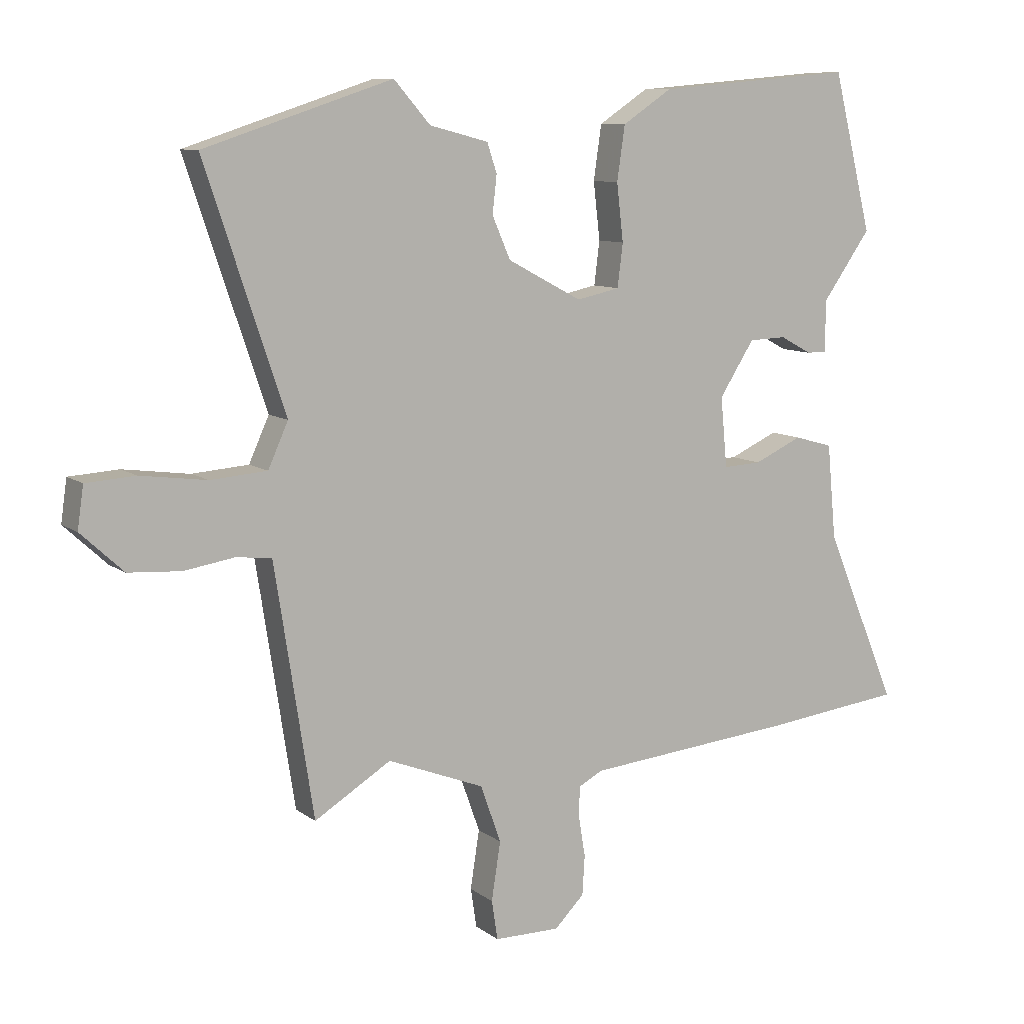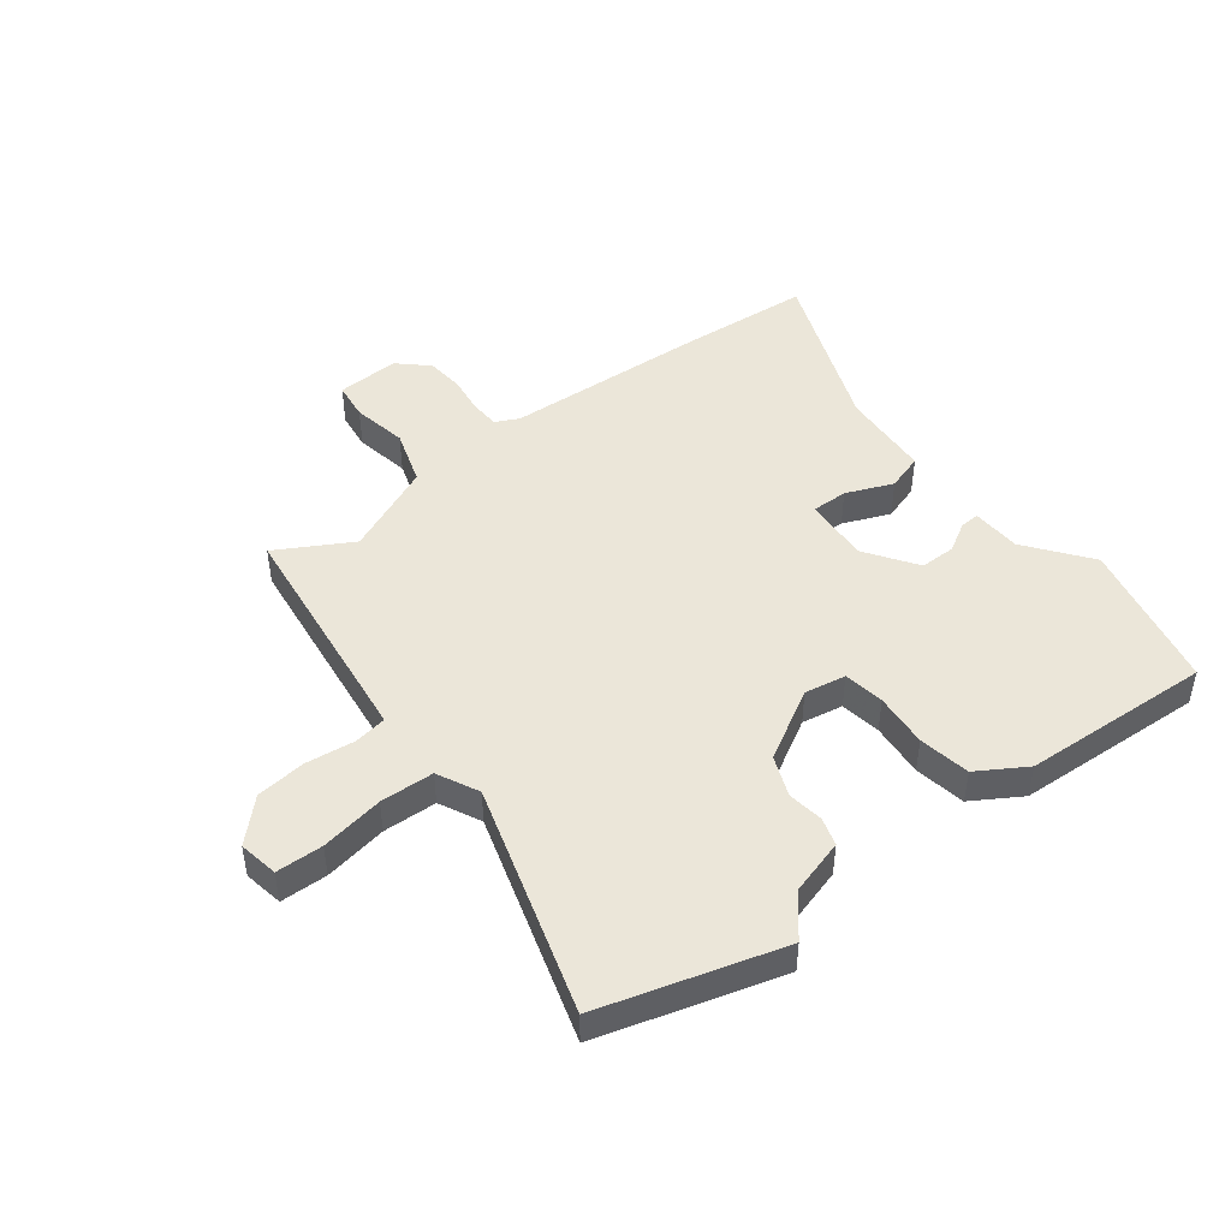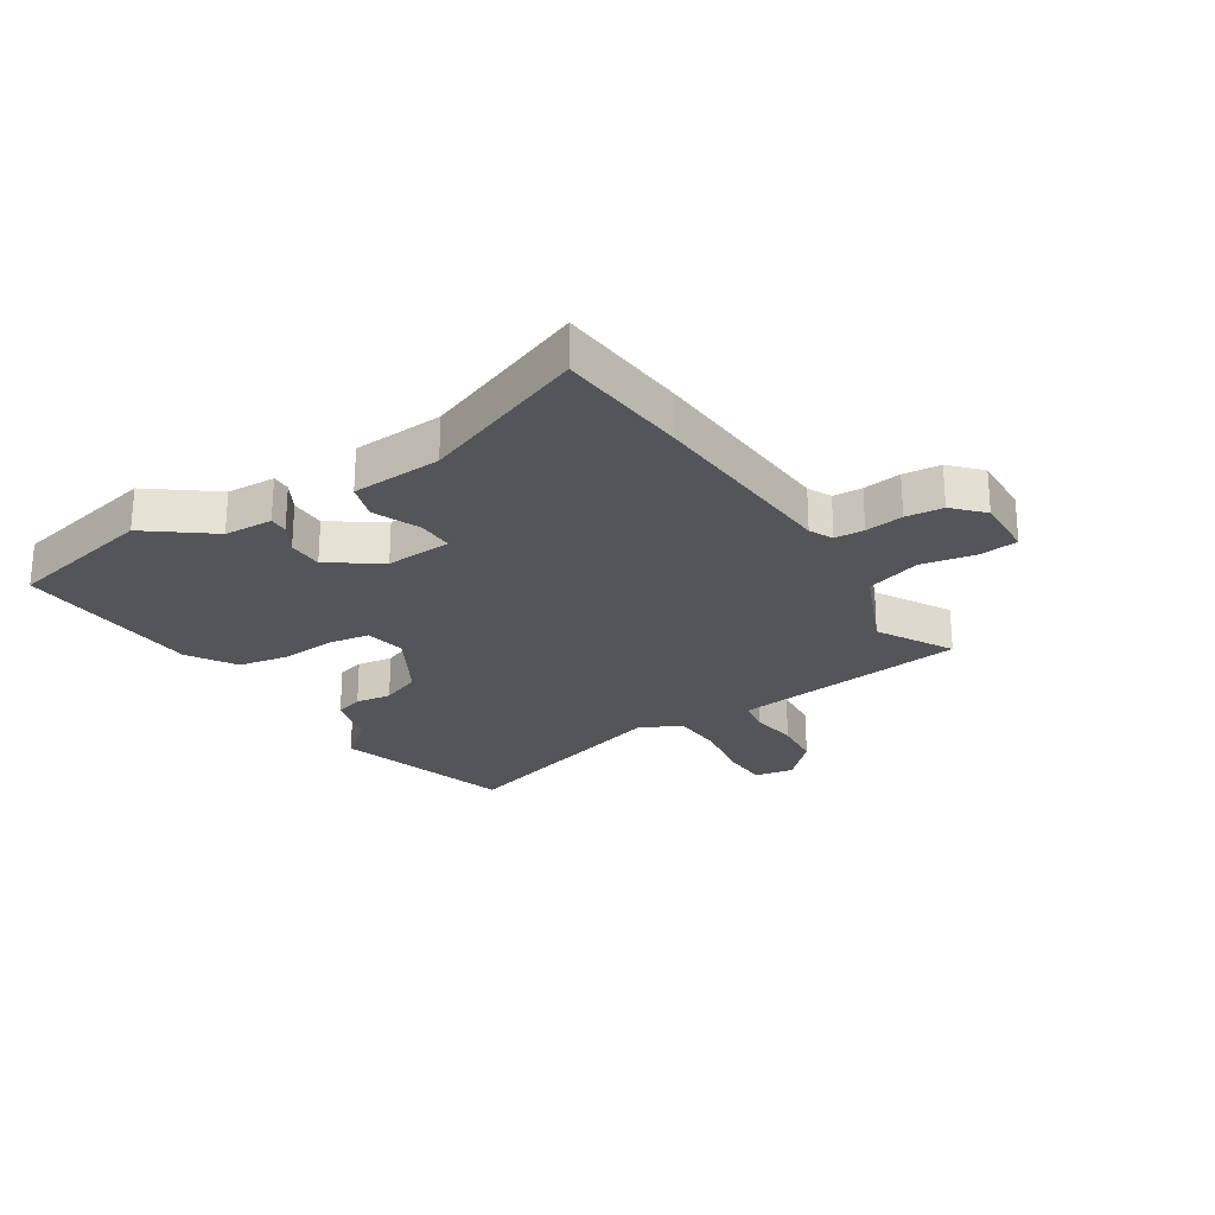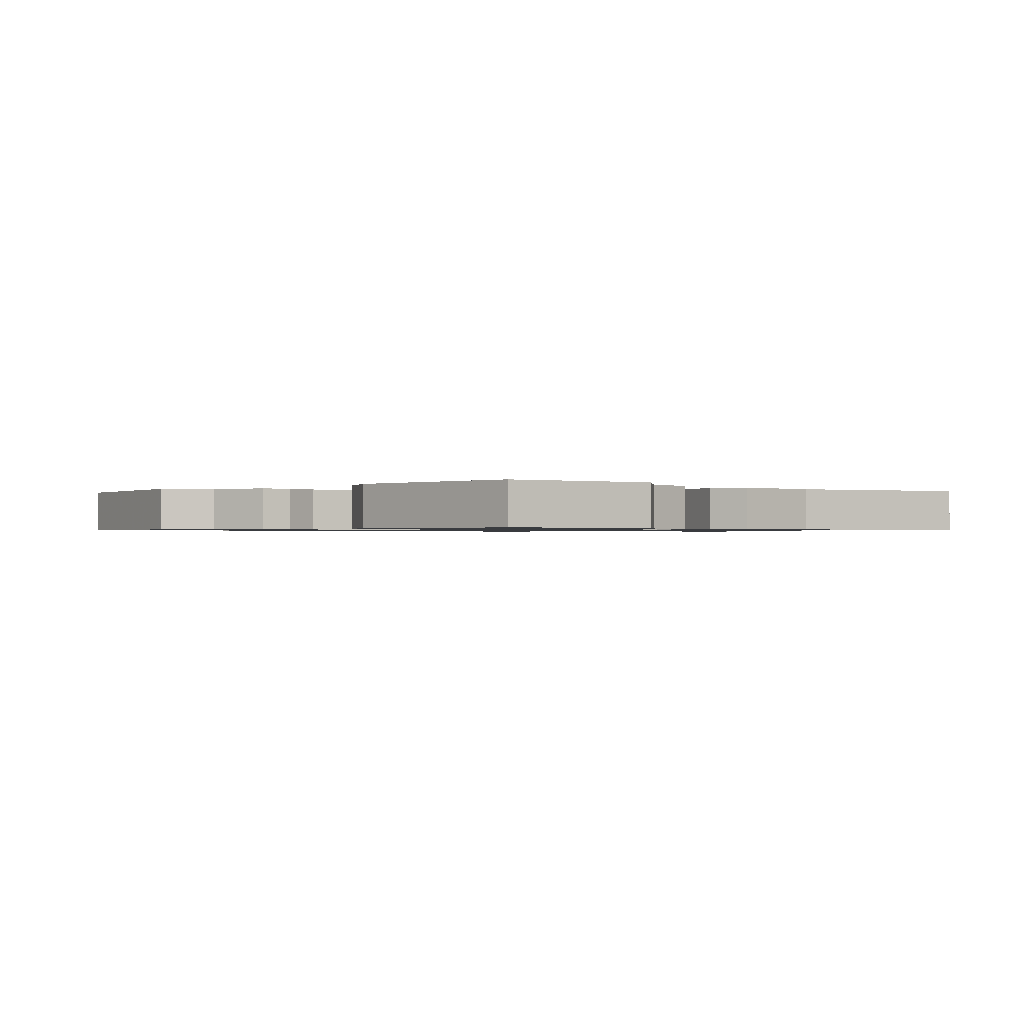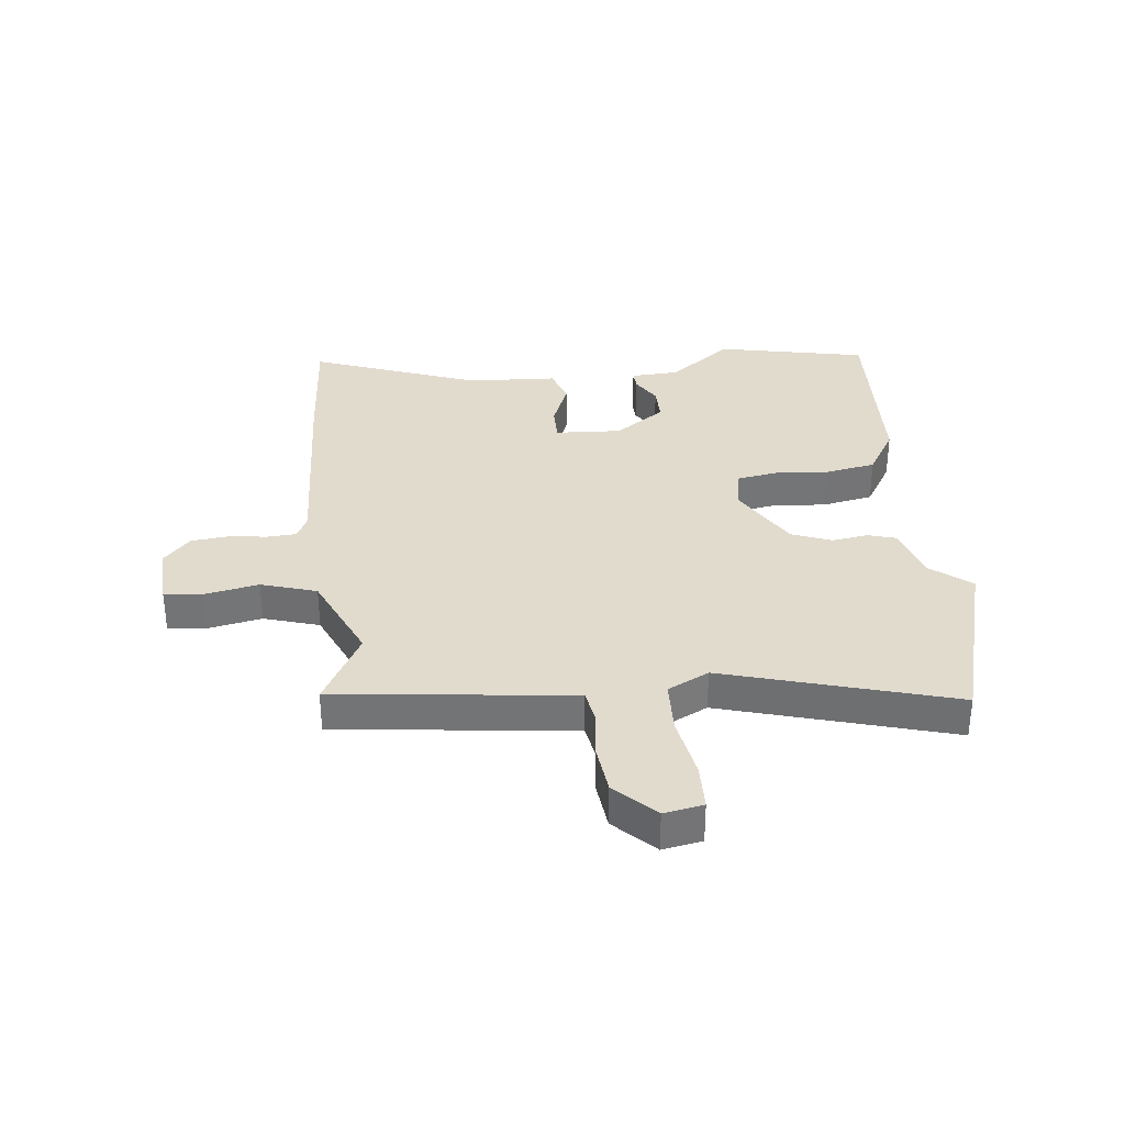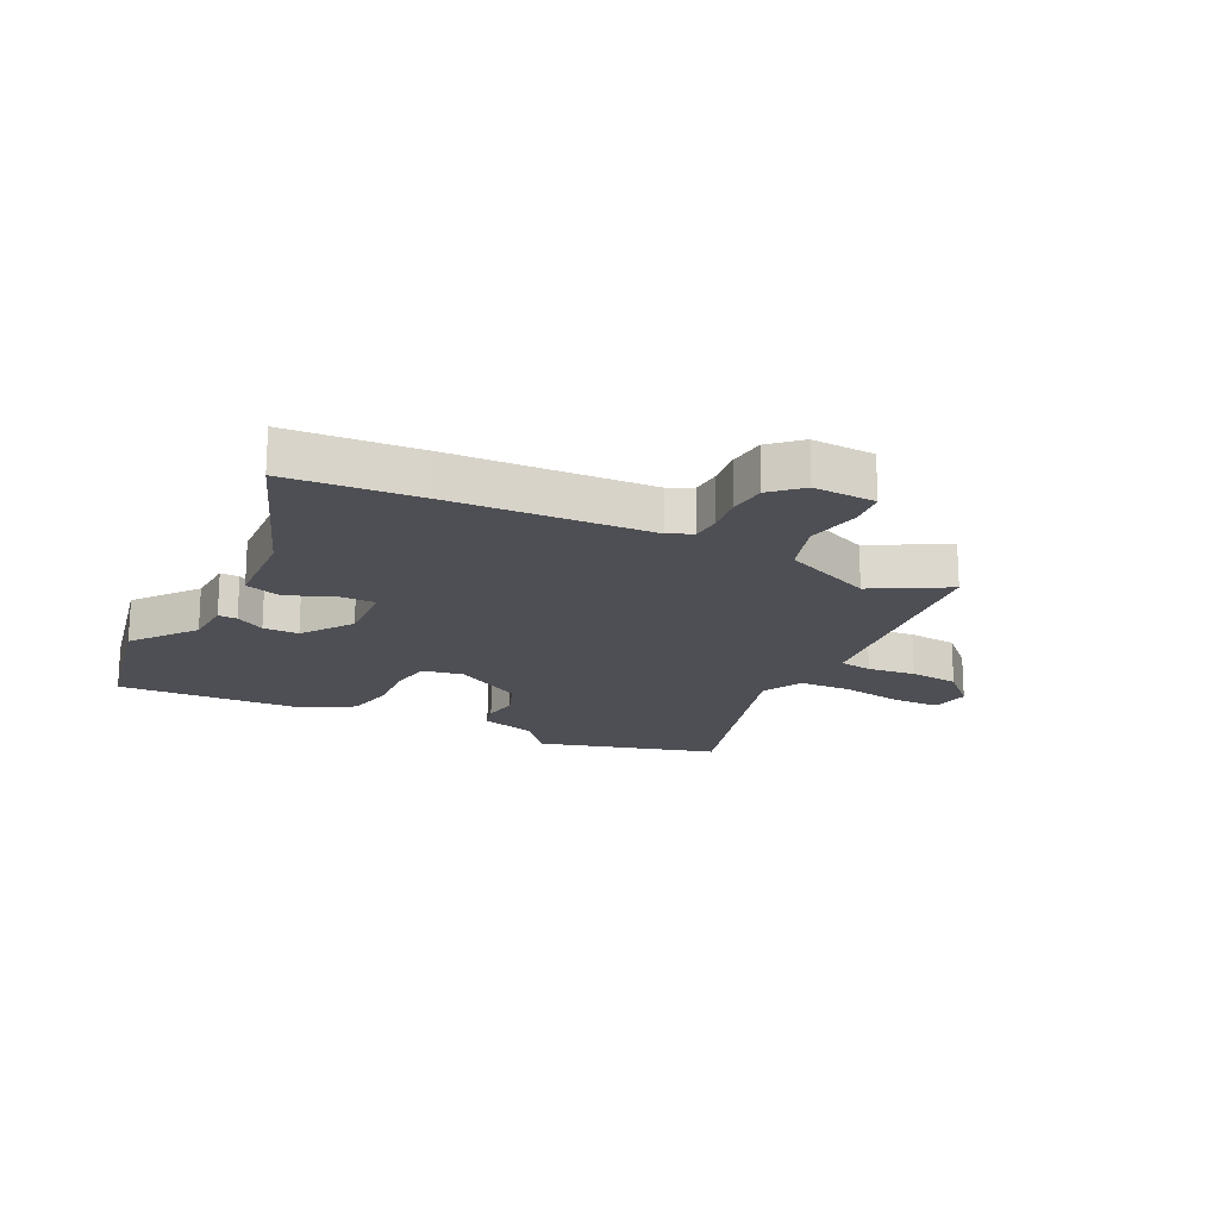
<metadata>
{"format":"obj","ext":"obj","renderer":"f3d","projection":"perspective","resolution":1024,"background":"white","views":[{"elev":9.5,"azim":-29.5,"up":"+Z"},{"elev":46.8,"azim":-39.4,"up":"+Y"},{"elev":-24.7,"azim":120.8,"up":"+Y"},{"elev":-0.8,"azim":41.3,"up":"+Y"},{"elev":33.8,"azim":-98.6,"up":"+Y"},{"elev":-18.3,"azim":151.4,"up":"+Y"}]}
</metadata>
<code>
v 0.482 0.07 0.57
v 0.547 0.07 0.311
v 0.467 0.07 0.199
v 0.466 0.07 0.114
v 0.433 0.07 0.114
v 0.381 0.07 0.142
v 0.319 0.07 0.14
v 0.261 0.07 0.05
v 0.272 0.07 -0.065
v 0.335 0.07 -0.062
v 0.415 0.07 -0.026
v 0.479 0.07 -0.044
v 0.494 0.07 -0.201
v 0.615 0.07 -0.487
v 0.384 0.07 -0.513
v 0.036 0.07 -0.544
v -0.004 0.07 -0.565
v -0.005 0.07 -0.616
v 0.006 0.07 -0.682
v 0.002 0.07 -0.747
v -0.047 0.07 -0.796
v -0.156 0.07 -0.795
v -0.166 0.07 -0.73
v -0.151 0.07 -0.634
v -0.185 0.07 -0.539
v -0.345 0.07 -0.476
v -0.472 0.07 -0.553
v -0.525 0.07 -0.211
v -0.536 0.07 -0.142
v -0.594 0.07 -0.135
v -0.677 0.07 -0.148
v -0.764 0.07 -0.142
v -0.834 0.07 -0.077
v -0.824 0.07 -0.008
v -0.743 0.07 -0.003
v -0.633 0.07 -0.018
v -0.54 0.07 -0.011
v -0.507 0.07 0.062
v -0.639 0.07 0.455
v -0.329 0.07 0.556
v -0.269 0.07 0.488
v -0.172 0.07 0.463
v -0.156 0.07 0.415
v -0.163 0.07 0.353
v -0.133 0.07 0.284
v -0.01 0.07 0.219
v 0.061 0.07 0.234
v 0.07 0.07 0.305
v 0.059 0.07 0.399
v 0.072 0.07 0.488
v 0.154 0.07 0.542
v 0.482 0 0.57
v 0.547 0 0.311
v 0.467 0 0.199
v 0.466 0 0.114
v 0.433 0 0.114
v 0.381 0 0.142
v 0.319 0 0.14
v 0.261 0 0.05
v 0.272 0 -0.065
v 0.335 0 -0.062
v 0.415 0 -0.026
v 0.479 0 -0.044
v 0.494 0 -0.201
v 0.615 0 -0.487
v 0.384 0 -0.513
v 0.036 0 -0.544
v -0.004 0 -0.565
v -0.005 0 -0.616
v 0.006 0 -0.682
v 0.002 0 -0.747
v -0.047 0 -0.796
v -0.156 0 -0.795
v -0.166 0 -0.73
v -0.151 0 -0.634
v -0.185 0 -0.539
v -0.345 0 -0.476
v -0.472 0 -0.553
v -0.525 0 -0.211
v -0.536 0 -0.142
v -0.594 0 -0.135
v -0.677 0 -0.148
v -0.764 0 -0.142
v -0.834 0 -0.077
v -0.824 0 -0.008
v -0.743 0 -0.003
v -0.633 0 -0.018
v -0.54 0 -0.011
v -0.507 0 0.062
v -0.639 0 0.455
v -0.329 0 0.556
v -0.269 0 0.488
v -0.172 0 0.463
v -0.156 0 0.415
v -0.163 0 0.353
v -0.133 0 0.284
v -0.01 0 0.219
v 0.061 0 0.234
v 0.07 0 0.305
v 0.059 0 0.399
v 0.072 0 0.488
v 0.154 0 0.542
f 48 49 50 51
f 47 48 51 1
f 41 42 43 44
f 41 44 45
f 38 39 40 41
f 37 38 41 45
f 33 34 35 36
f 33 36 37
f 30 31 32 33
f 29 30 33 37
f 28 29 37 45
f 26 27 28 45
f 21 22 23 24
f 21 24 25
f 18 19 20 21
f 17 18 21 25
f 16 17 25 26
f 13 14 15 16
f 10 11 12 13
f 9 10 13 16
f 8 9 16 26
f 3 4 5 6
f 3 6 7
f 47 1 2 3
f 46 47 3 7
f 26 45 46
f 7 8 26 46
f 102 101 100 99
f 52 102 99 98
f 95 94 93 92
f 96 95 92
f 92 91 90 89
f 96 92 89 88
f 87 86 85 84
f 88 87 84
f 84 83 82 81
f 88 84 81 80
f 96 88 80 79
f 96 79 78 77
f 75 74 73 72
f 76 75 72
f 72 71 70 69
f 76 72 69 68
f 77 76 68 67
f 67 66 65 64
f 64 63 62 61
f 67 64 61 60
f 77 67 60 59
f 57 56 55 54
f 58 57 54
f 54 53 52 98
f 58 54 98 97
f 97 96 77
f 97 77 59 58
f 1 52 53 2
f 2 53 54 3
f 3 54 55 4
f 4 55 56 5
f 5 56 57 6
f 6 57 58 7
f 7 58 59 8
f 8 59 60 9
f 9 60 61 10
f 10 61 62 11
f 11 62 63 12
f 12 63 64 13
f 13 64 65 14
f 14 65 66 15
f 15 66 67 16
f 16 67 68 17
f 17 68 69 18
f 18 69 70 19
f 19 70 71 20
f 20 71 72 21
f 21 72 73 22
f 22 73 74 23
f 23 74 75 24
f 24 75 76 25
f 25 76 77 26
f 26 77 78 27
f 27 78 79 28
f 28 79 80 29
f 29 80 81 30
f 30 81 82 31
f 31 82 83 32
f 32 83 84 33
f 33 84 85 34
f 34 85 86 35
f 35 86 87 36
f 36 87 88 37
f 37 88 89 38
f 38 89 90 39
f 39 90 91 40
f 40 91 92 41
f 41 92 93 42
f 42 93 94 43
f 43 94 95 44
f 44 95 96 45
f 45 96 97 46
f 46 97 98 47
f 47 98 99 48
f 48 99 100 49
f 49 100 101 50
f 50 101 102 51
f 51 102 52 1

</code>
